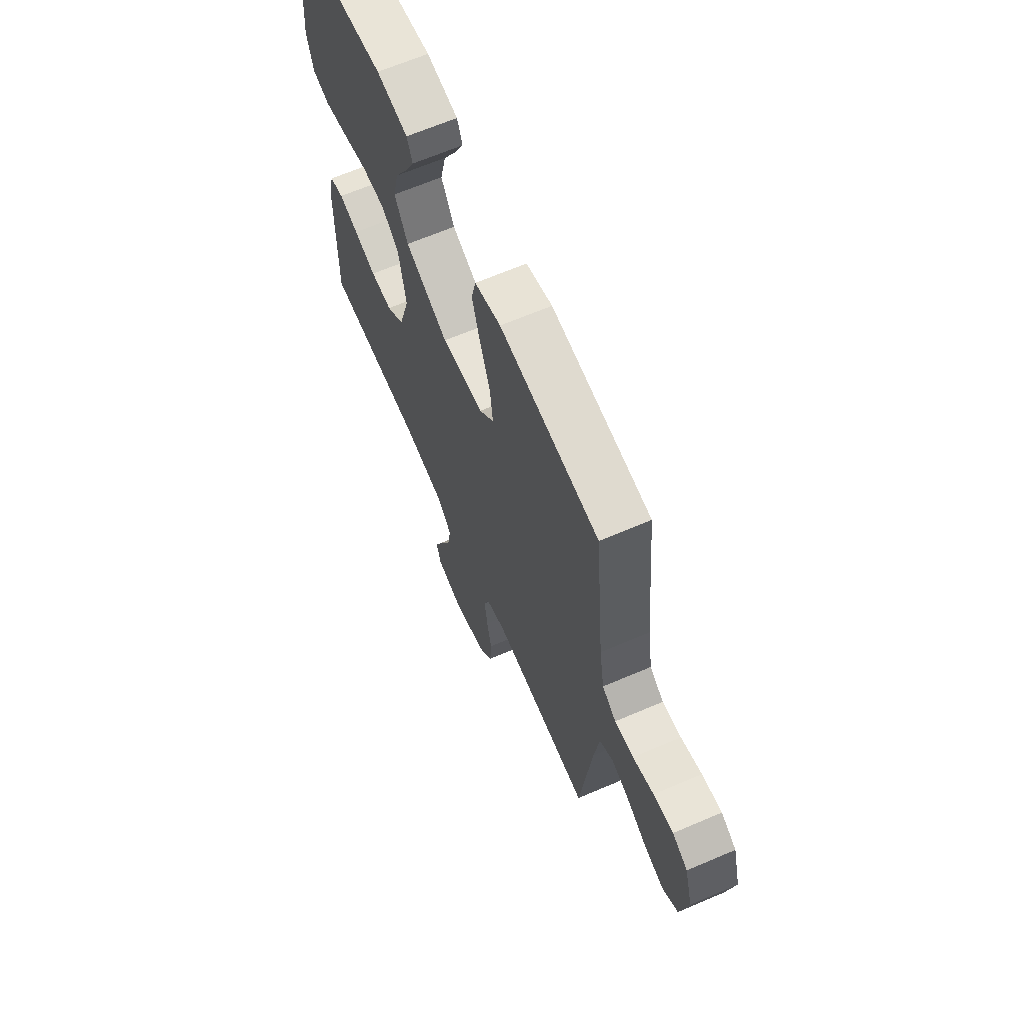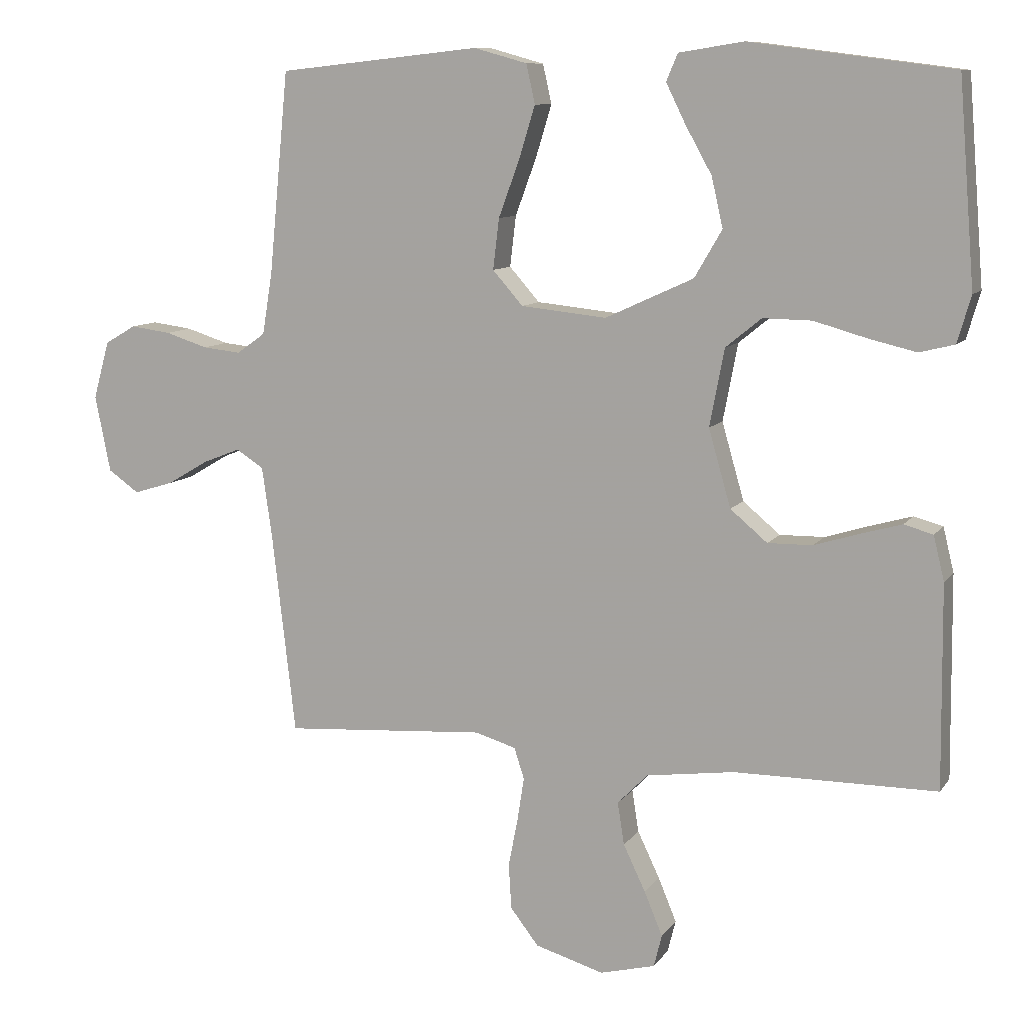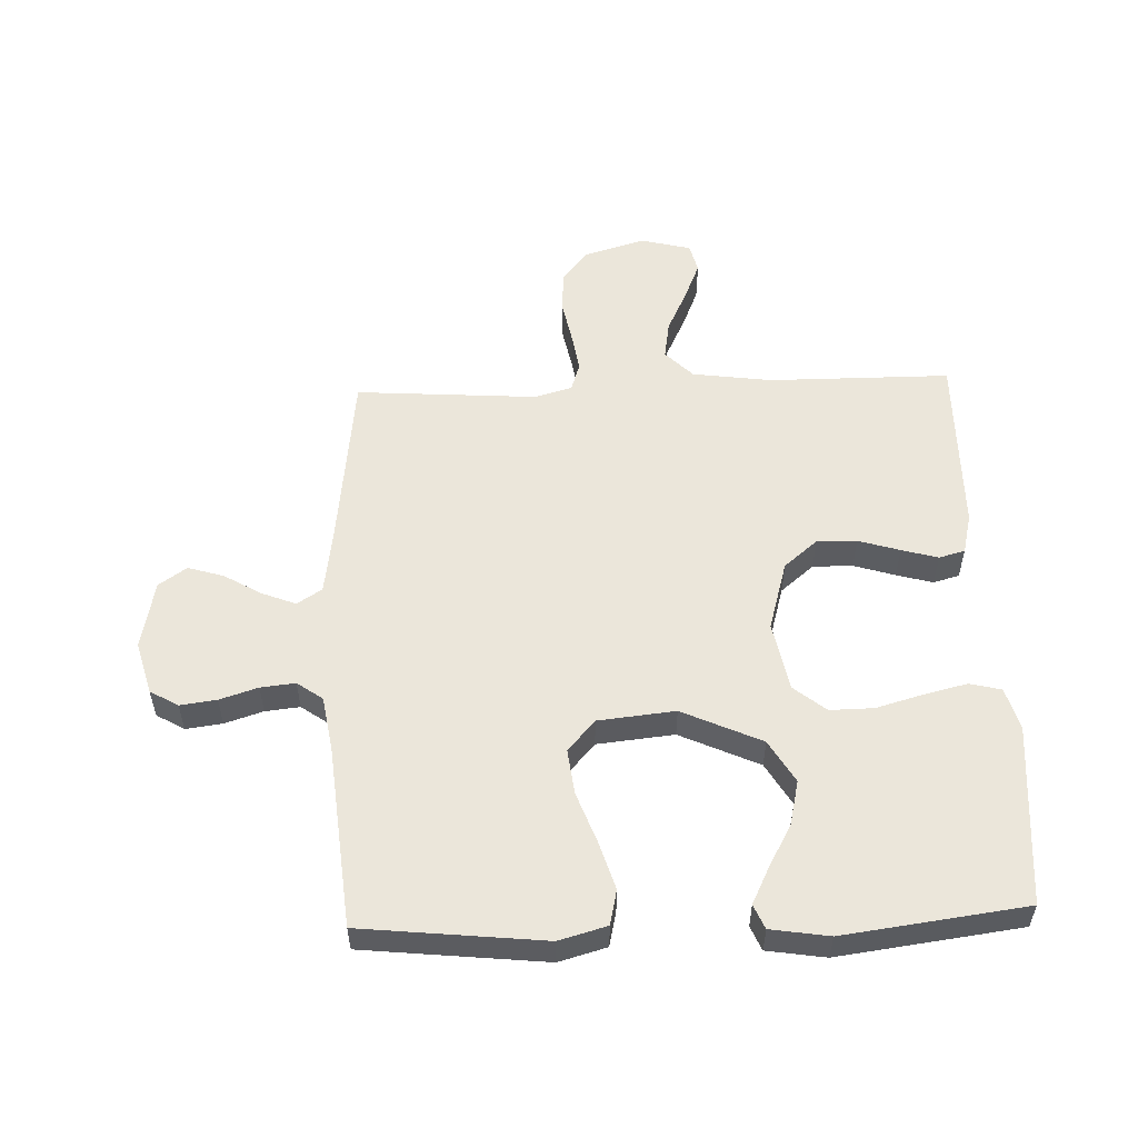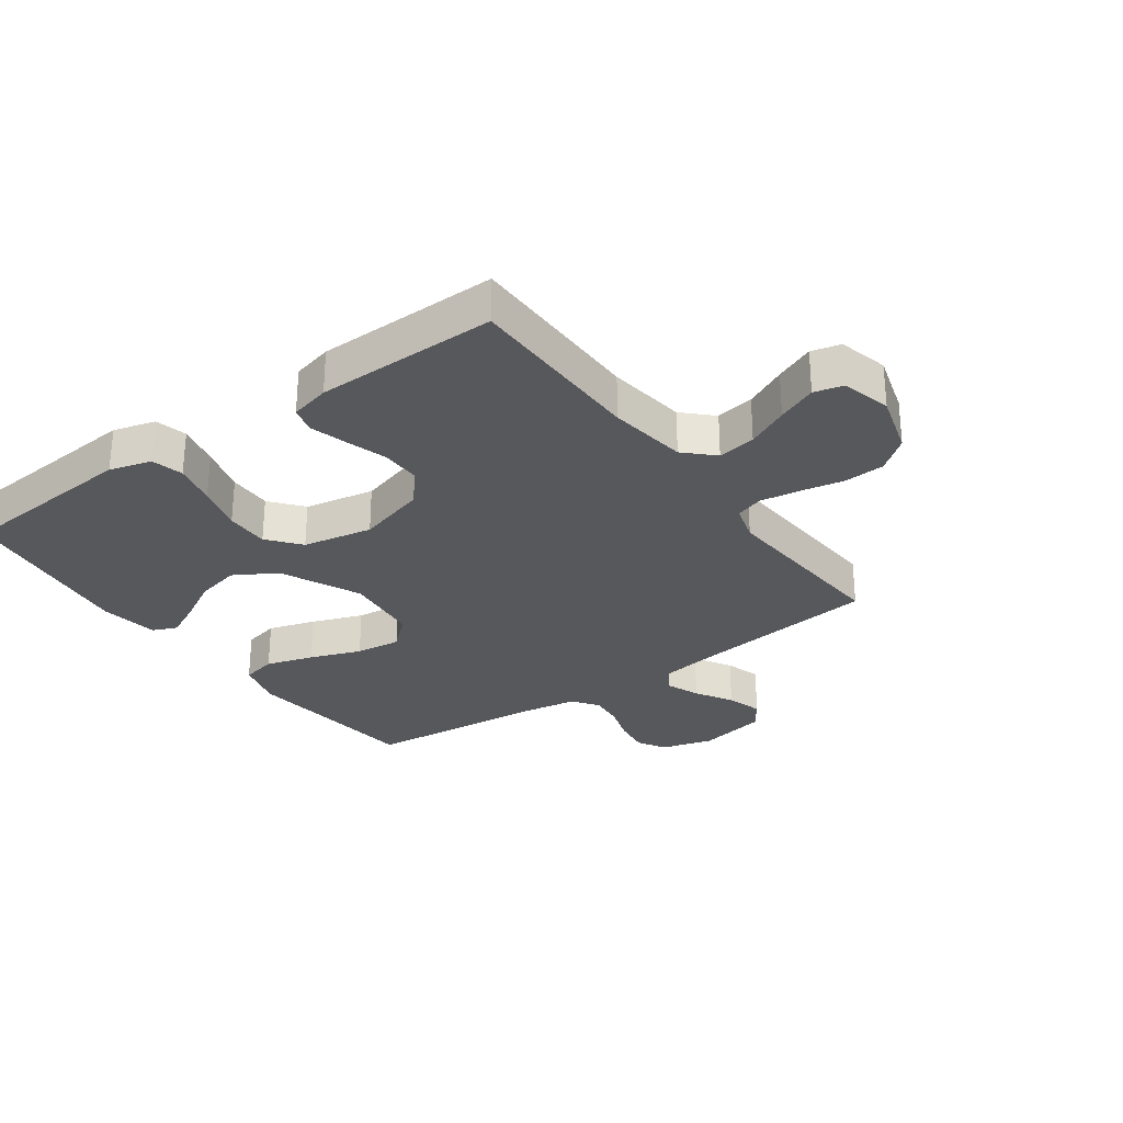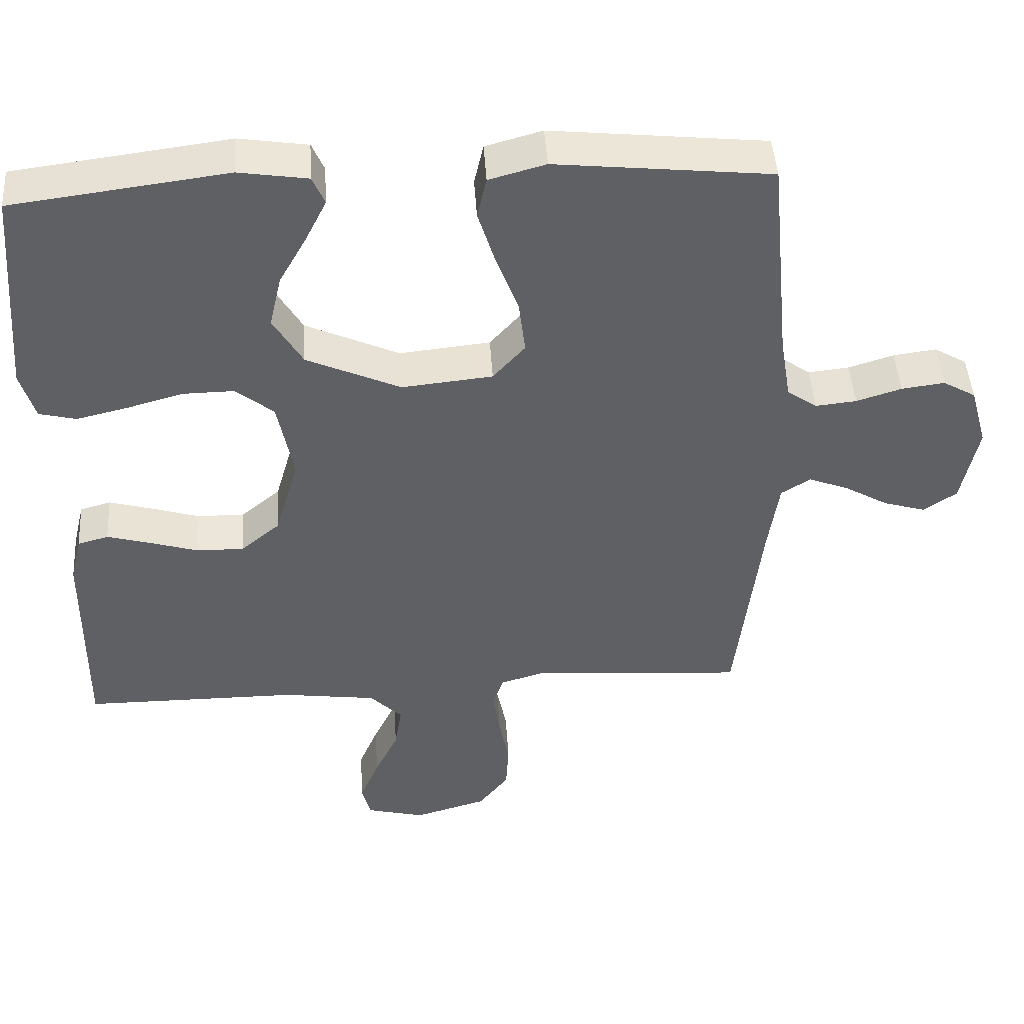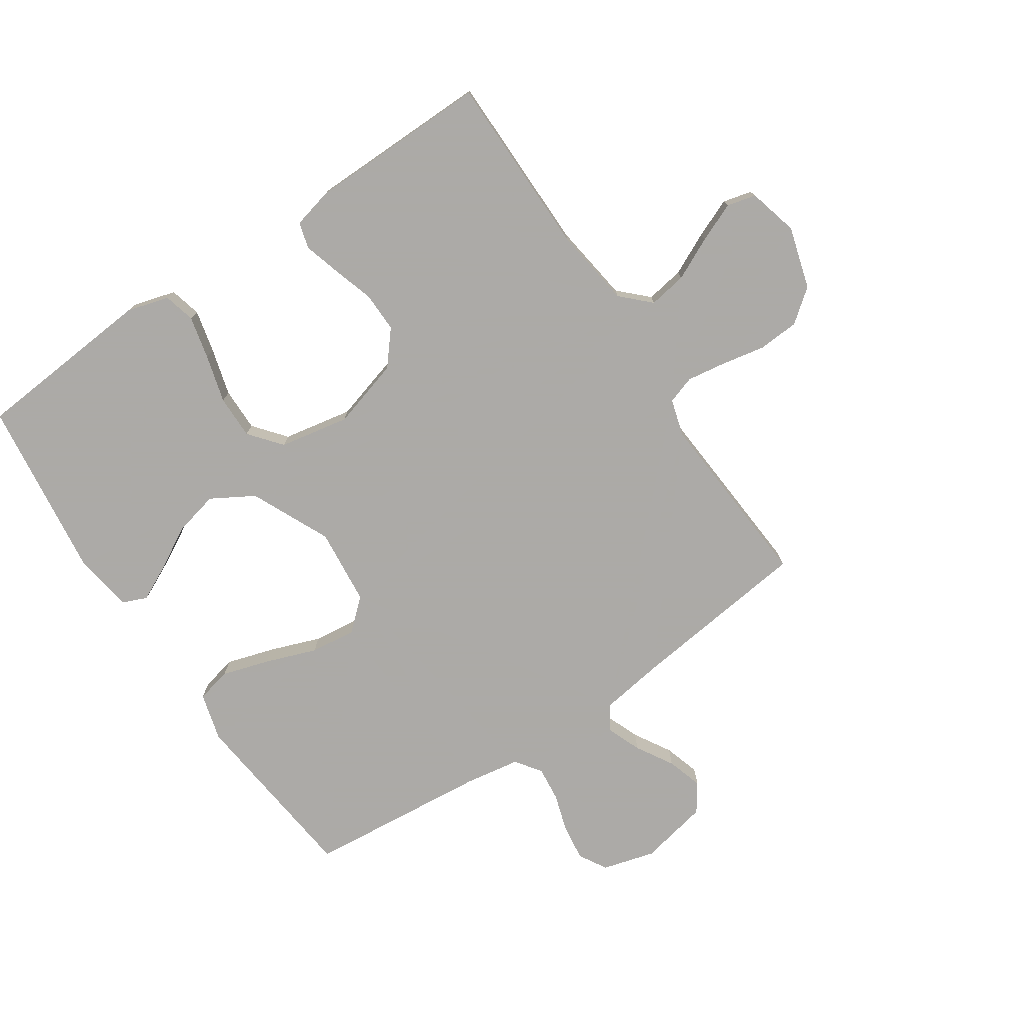
<metadata>
{"format":"obj","ext":"obj","renderer":"f3d","projection":"perspective","resolution":1024,"background":"white","views":[{"elev":65.7,"azim":-113.3,"up":"+Z"},{"elev":9.7,"azim":20.6,"up":"+Z"},{"elev":54.8,"azim":-2.1,"up":"+Y"},{"elev":-28.7,"azim":125.7,"up":"+Y"},{"elev":46.2,"azim":176.3,"up":"+Z"},{"elev":-76.0,"azim":124.0,"up":"+Y"}]}
</metadata>
<code>
v 0.5 0.07 -0.5
v 0.2 0.07 -0.501
v 0.069 0.07 -0.519
v 0.024 0.07 -0.565
v 0.034 0.07 -0.628
v 0.067 0.07 -0.697
v 0.094 0.07 -0.762
v 0.082 0.07 -0.81
v 0 0.07 -0.831
v -0.102 0.07 -0.801
v -0.144 0.07 -0.747
v -0.148 0.07 -0.679
v -0.134 0.07 -0.608
v -0.124 0.07 -0.543
v -0.139 0.07 -0.497
v -0.2 0.07 -0.479
v -0.5 0.07 -0.5
v -0.535 0.07 -0.2
v -0.55 0.07 -0.096
v -0.591 0.07 -0.07
v -0.647 0.07 -0.092
v -0.708 0.07 -0.128
v -0.767 0.07 -0.146
v -0.813 0.07 -0.114
v -0.836 0.07 0
v -0.812 0.07 0.086
v -0.766 0.07 0.113
v -0.706 0.07 0.105
v -0.643 0.07 0.085
v -0.586 0.07 0.079
v -0.544 0.07 0.109
v -0.529 0.07 0.2
v -0.5 0.07 0.5
v -0.2 0.07 0.532
v -0.121 0.07 0.51
v -0.108 0.07 0.452
v -0.132 0.07 0.374
v -0.163 0.07 0.29
v -0.172 0.07 0.215
v -0.127 0.07 0.164
v 0 0.07 0.151
v 0.131 0.07 0.211
v 0.172 0.07 0.281
v 0.155 0.07 0.355
v 0.116 0.07 0.425
v 0.087 0.07 0.484
v 0.104 0.07 0.524
v 0.2 0.07 0.539
v 0.5 0.07 0.5
v 0.524 0.07 0.2
v 0.504 0.07 0.131
v 0.452 0.07 0.118
v 0.381 0.07 0.135
v 0.303 0.07 0.157
v 0.231 0.07 0.158
v 0.178 0.07 0.115
v 0.156 0.07 0
v 0.189 0.07 -0.115
v 0.244 0.07 -0.161
v 0.31 0.07 -0.16
v 0.378 0.07 -0.139
v 0.438 0.07 -0.122
v 0.481 0.07 -0.134
v 0.497 0.07 -0.2
v 0.5 0 -0.5
v 0.2 0 -0.501
v 0.069 0 -0.519
v 0.024 0 -0.565
v 0.034 0 -0.628
v 0.067 0 -0.697
v 0.094 0 -0.762
v 0.082 0 -0.81
v 0 0 -0.831
v -0.102 0 -0.801
v -0.144 0 -0.747
v -0.148 0 -0.679
v -0.134 0 -0.608
v -0.124 0 -0.543
v -0.139 0 -0.497
v -0.2 0 -0.479
v -0.5 0 -0.5
v -0.535 0 -0.2
v -0.55 0 -0.096
v -0.591 0 -0.07
v -0.647 0 -0.092
v -0.708 0 -0.128
v -0.767 0 -0.146
v -0.813 0 -0.114
v -0.836 0 0
v -0.812 0 0.086
v -0.766 0 0.113
v -0.706 0 0.105
v -0.643 0 0.085
v -0.586 0 0.079
v -0.544 0 0.109
v -0.529 0 0.2
v -0.5 0 0.5
v -0.2 0 0.532
v -0.121 0 0.51
v -0.108 0 0.452
v -0.132 0 0.374
v -0.163 0 0.29
v -0.172 0 0.215
v -0.127 0 0.164
v 0 0 0.151
v 0.131 0 0.211
v 0.172 0 0.281
v 0.155 0 0.355
v 0.116 0 0.425
v 0.087 0 0.484
v 0.104 0 0.524
v 0.2 0 0.539
v 0.5 0 0.5
v 0.524 0 0.2
v 0.504 0 0.131
v 0.452 0 0.118
v 0.381 0 0.135
v 0.303 0 0.157
v 0.231 0 0.158
v 0.178 0 0.115
v 0.156 0 0
v 0.189 0 -0.115
v 0.244 0 -0.161
v 0.31 0 -0.16
v 0.378 0 -0.139
v 0.438 0 -0.122
v 0.481 0 -0.134
v 0.497 0 -0.2
f 63 64 1 2
f 60 61 62 63
f 60 63 2 3
f 59 60 3 4
f 58 59 4
f 57 58 4
f 56 57 4
f 51 52 53 54
f 49 50 51 54
f 49 54 55
f 48 49 55 56
f 44 45 46 47
f 44 47 48
f 43 44 48
f 35 36 37 38
f 33 34 35 38
f 32 33 38 39
f 31 32 39 40
f 26 27 28 29
f 26 29 30
f 25 26 30
f 24 25 30
f 21 22 23 24
f 20 21 24 30
f 19 20 30 31
f 16 17 18
f 15 16 18 19
f 10 11 12 13
f 10 13 14
f 9 10 14
f 8 9 14 15
f 5 6 7 8
f 43 48 56
f 42 43 56 4
f 41 42 4
f 40 41 4
f 15 19 31 40
f 15 40 4 5
f 5 8 15
f 66 65 128 127
f 127 126 125 124
f 67 66 127 124
f 68 67 124 123
f 68 123 122
f 68 122 121
f 68 121 120
f 118 117 116 115
f 118 115 114 113
f 119 118 113
f 120 119 113 112
f 111 110 109 108
f 112 111 108
f 112 108 107
f 102 101 100 99
f 102 99 98 97
f 103 102 97 96
f 104 103 96 95
f 93 92 91 90
f 94 93 90
f 94 90 89
f 94 89 88
f 88 87 86 85
f 94 88 85 84
f 95 94 84 83
f 82 81 80
f 83 82 80 79
f 77 76 75 74
f 78 77 74
f 78 74 73
f 79 78 73 72
f 72 71 70 69
f 120 112 107
f 68 120 107 106
f 68 106 105
f 68 105 104
f 104 95 83 79
f 69 68 104 79
f 79 72 69
f 1 65 66 2
f 2 66 67 3
f 3 67 68 4
f 4 68 69 5
f 5 69 70 6
f 6 70 71 7
f 7 71 72 8
f 8 72 73 9
f 9 73 74 10
f 10 74 75 11
f 11 75 76 12
f 12 76 77 13
f 13 77 78 14
f 14 78 79 15
f 15 79 80 16
f 16 80 81 17
f 17 81 82 18
f 18 82 83 19
f 19 83 84 20
f 20 84 85 21
f 21 85 86 22
f 22 86 87 23
f 23 87 88 24
f 24 88 89 25
f 25 89 90 26
f 26 90 91 27
f 27 91 92 28
f 28 92 93 29
f 29 93 94 30
f 30 94 95 31
f 31 95 96 32
f 32 96 97 33
f 33 97 98 34
f 34 98 99 35
f 35 99 100 36
f 36 100 101 37
f 37 101 102 38
f 38 102 103 39
f 39 103 104 40
f 40 104 105 41
f 41 105 106 42
f 42 106 107 43
f 43 107 108 44
f 44 108 109 45
f 45 109 110 46
f 46 110 111 47
f 47 111 112 48
f 48 112 113 49
f 49 113 114 50
f 50 114 115 51
f 51 115 116 52
f 52 116 117 53
f 53 117 118 54
f 54 118 119 55
f 55 119 120 56
f 56 120 121 57
f 57 121 122 58
f 58 122 123 59
f 59 123 124 60
f 60 124 125 61
f 61 125 126 62
f 62 126 127 63
f 63 127 128 64
f 64 128 65 1

</code>
